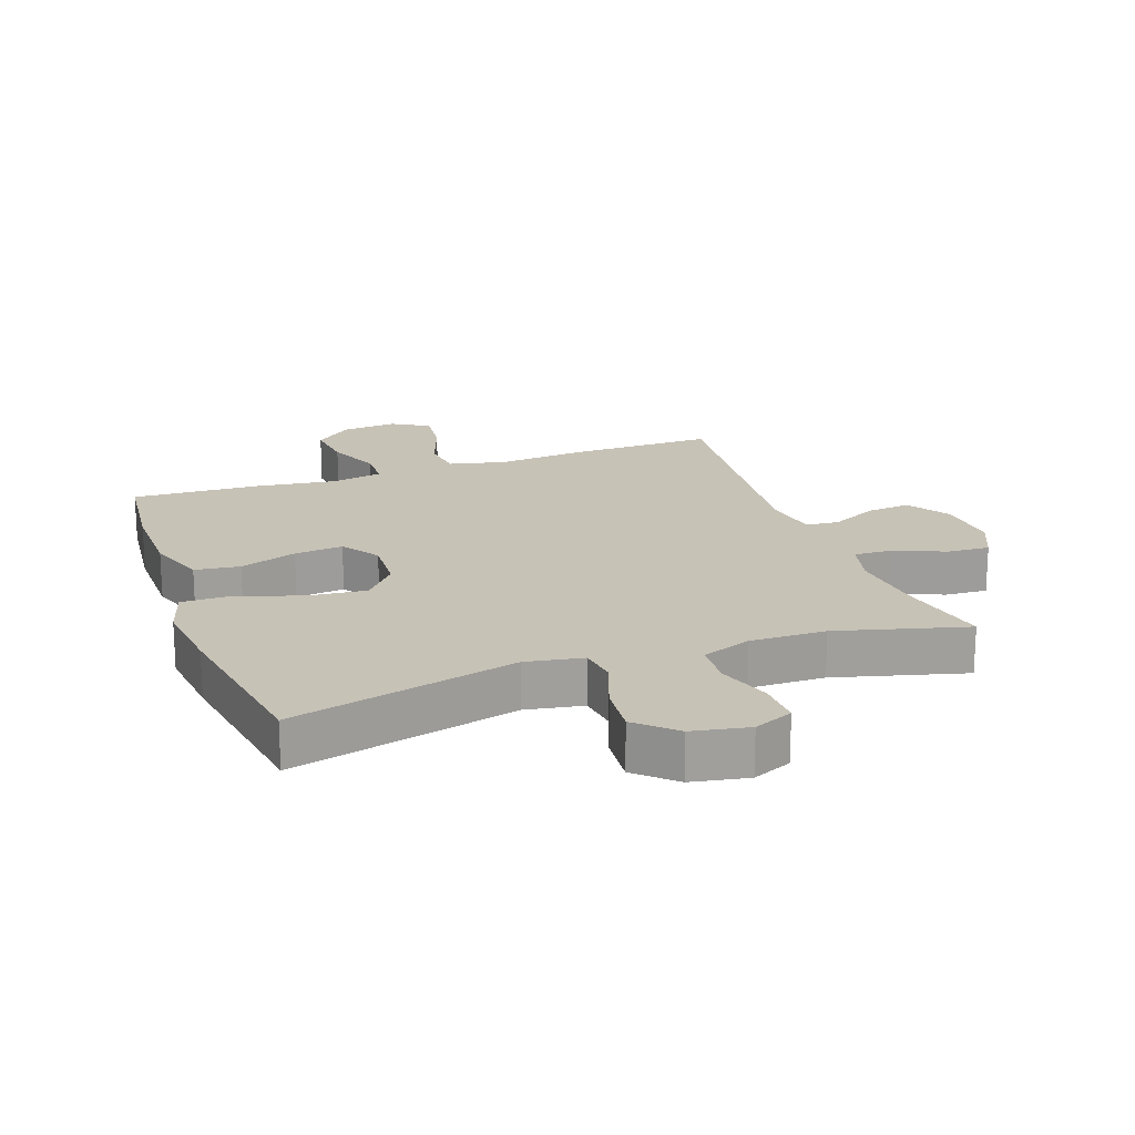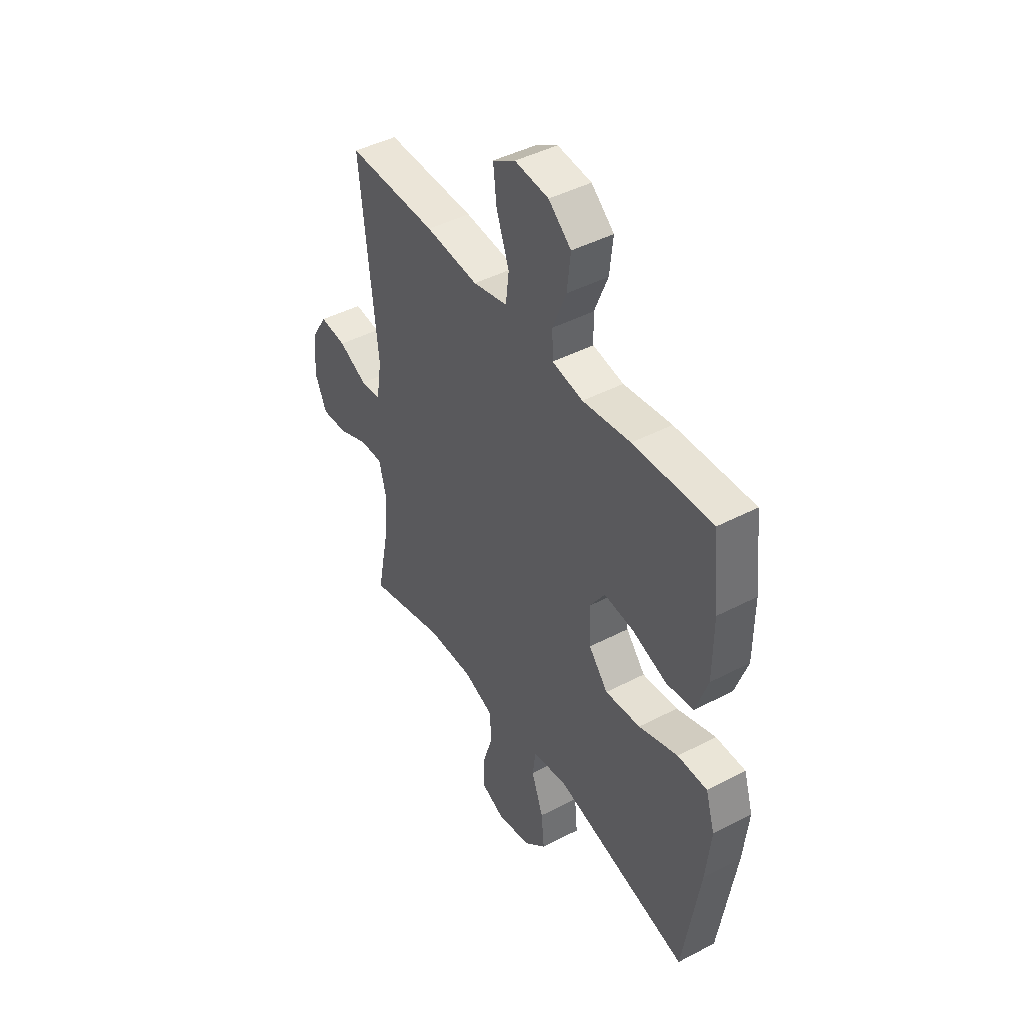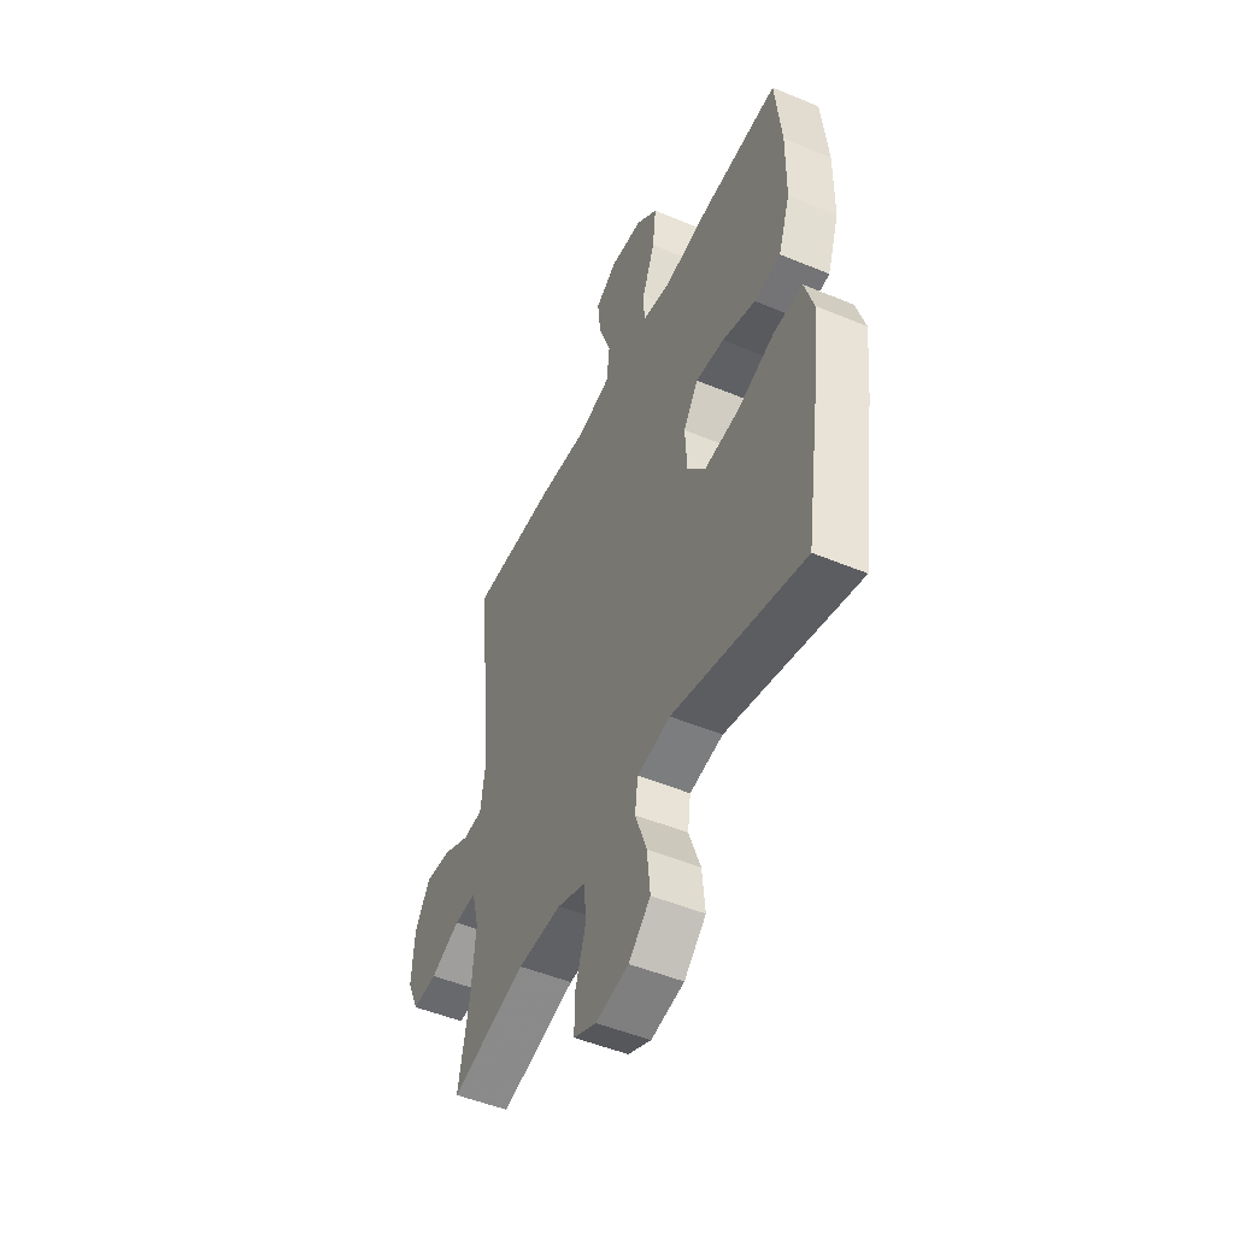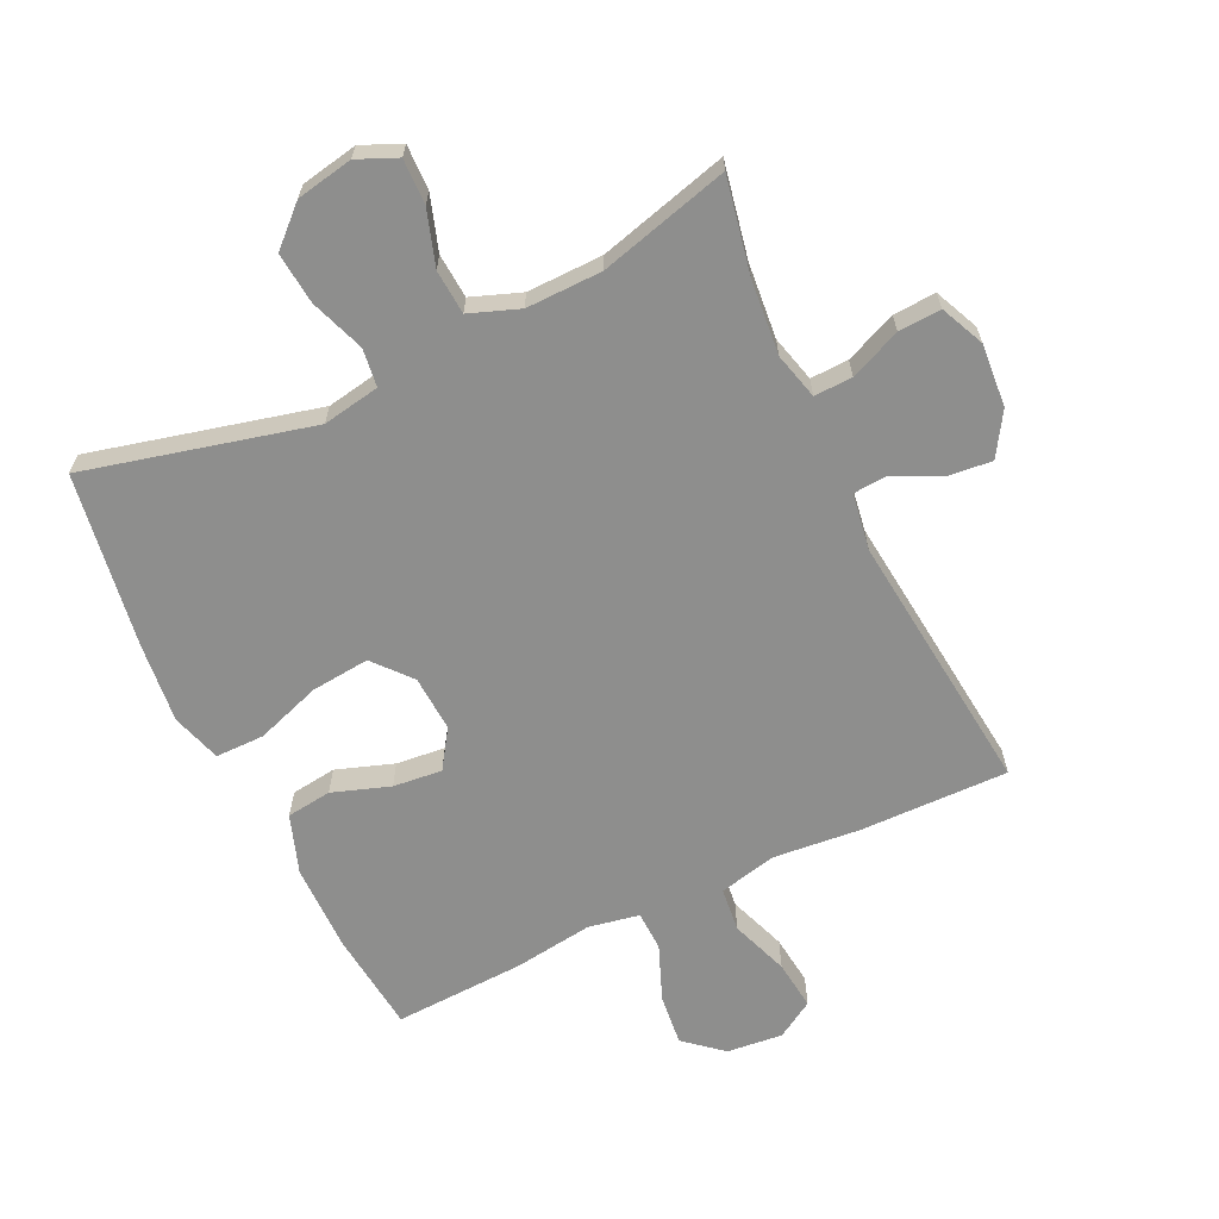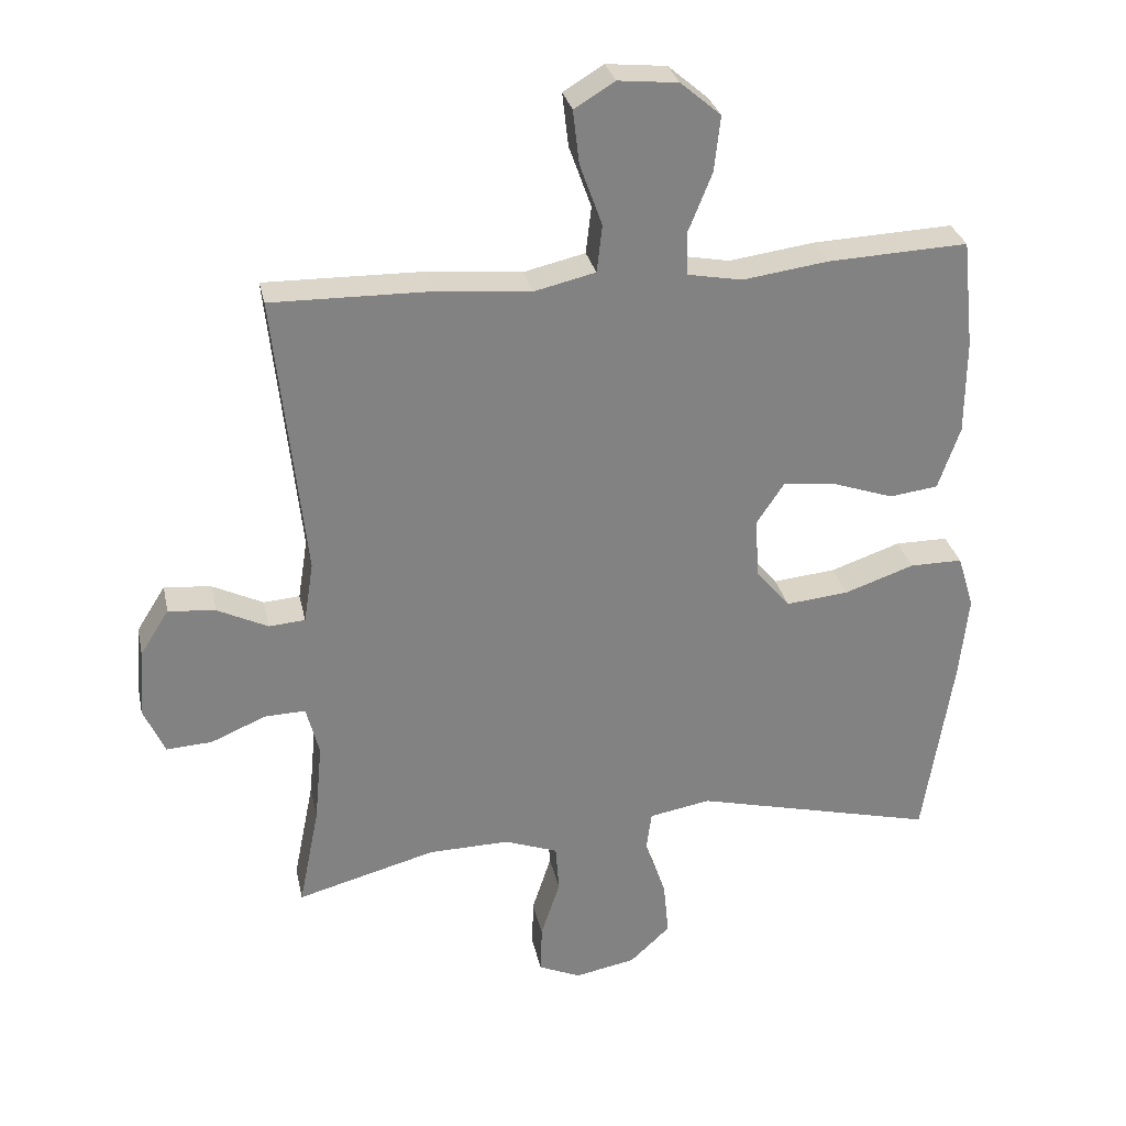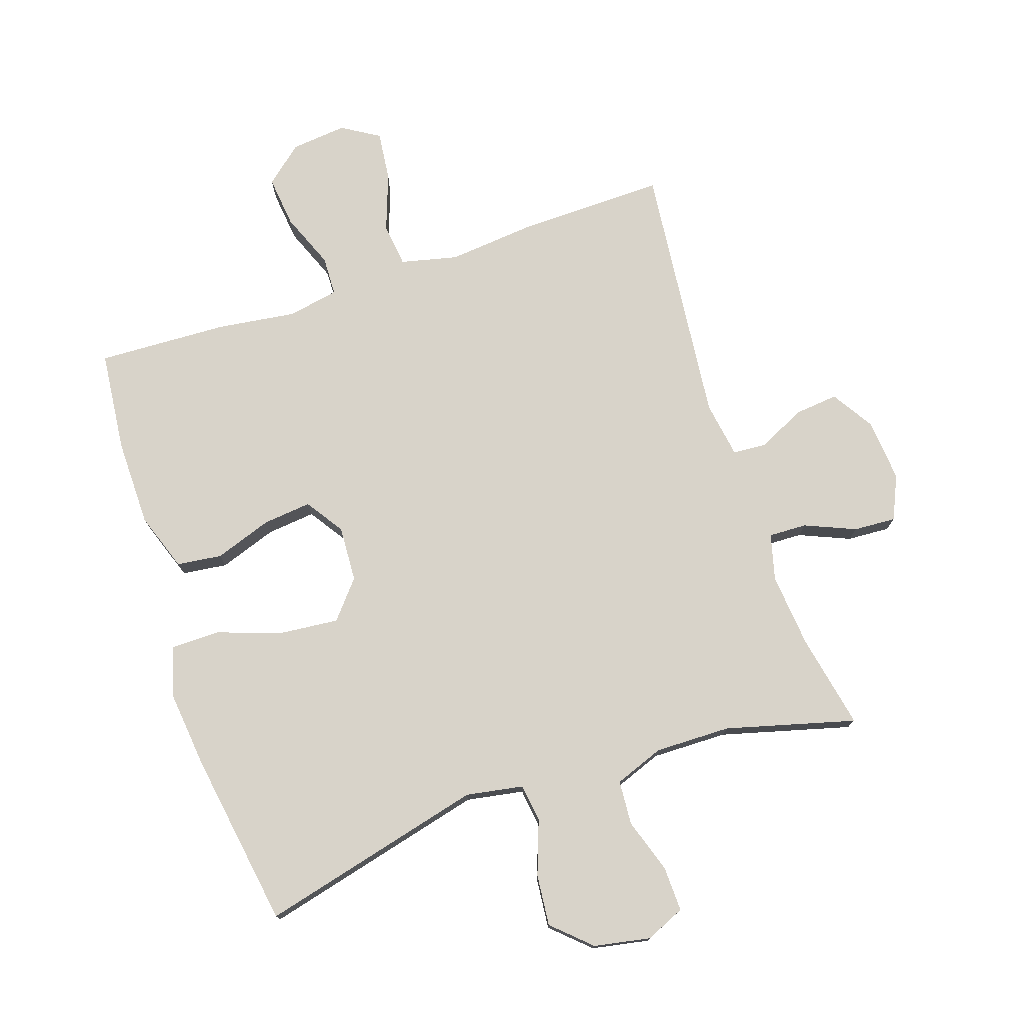
<metadata>
{"format":"obj","ext":"obj","renderer":"f3d","projection":"perspective","resolution":1024,"background":"white","views":[{"elev":19.2,"azim":160.2,"up":"+Y"},{"elev":44.3,"azim":58.6,"up":"+Z"},{"elev":-49.5,"azim":65.2,"up":"+Z"},{"elev":-64.8,"azim":-154.5,"up":"+Y"},{"elev":29.7,"azim":-11.9,"up":"+Z"},{"elev":75.9,"azim":161.4,"up":"+Y"}]}
</metadata>
<code>
v 0.5 0.07 0.5
v 0.517 0.07 0.341
v 0.516 0.07 0.203
v 0.484 0.07 0.111
v 0.413 0.07 0.102
v 0.323 0.07 0.133
v 0.246 0.07 0.141
v 0.206 0.07 0.081
v 0.211 0.07 -0.007
v 0.261 0.07 -0.066
v 0.353 0.07 -0.057
v 0.455 0.07 -0.022
v 0.532 0.07 -0.022
v 0.556 0.07 -0.1
v 0.543 0.07 -0.223
v 0.5 0.07 -0.5
v 0.145 0.07 -0.412
v 0.055 0.07 -0.428
v 0.047 0.07 -0.488
v 0.078 0.07 -0.573
v 0.086 0.07 -0.654
v 0.027 0.07 -0.709
v -0.062 0.07 -0.726
v -0.124 0.07 -0.699
v -0.122 0.07 -0.628
v -0.094 0.07 -0.542
v -0.099 0.07 -0.472
v -0.177 0.07 -0.443
v -0.296 0.07 -0.445
v -0.5 0.07 -0.5
v -0.47 0.07 -0.35
v -0.459 0.07 -0.233
v -0.478 0.07 -0.16
v -0.538 0.07 -0.162
v -0.618 0.07 -0.196
v -0.685 0.07 -0.2
v -0.716 0.07 -0.131
v -0.708 0.07 -0.032
v -0.666 0.07 0.035
v -0.597 0.07 0.028
v -0.523 0.07 -0.008
v -0.47 0.07 -0.004
v -0.456 0.07 0.085
v -0.5 0.07 0.5
v -0.267 0.07 0.496
v -0.13 0.07 0.483
v -0.04 0.07 0.504
v -0.032 0.07 0.573
v -0.065 0.07 0.664
v -0.074 0.07 0.742
v -0.015 0.07 0.778
v 0.073 0.07 0.769
v 0.132 0.07 0.719
v 0.123 0.07 0.638
v 0.088 0.07 0.551
v 0.09 0.07 0.489
v 0.17 0.07 0.474
v 0.295 0.07 0.491
v 0.5 0 0.5
v 0.517 0 0.341
v 0.516 0 0.203
v 0.484 0 0.111
v 0.413 0 0.102
v 0.323 0 0.133
v 0.246 0 0.141
v 0.206 0 0.081
v 0.211 0 -0.007
v 0.261 0 -0.066
v 0.353 0 -0.057
v 0.455 0 -0.022
v 0.532 0 -0.022
v 0.556 0 -0.1
v 0.543 0 -0.223
v 0.5 0 -0.5
v 0.145 0 -0.412
v 0.055 0 -0.428
v 0.047 0 -0.488
v 0.078 0 -0.573
v 0.086 0 -0.654
v 0.027 0 -0.709
v -0.062 0 -0.726
v -0.124 0 -0.699
v -0.122 0 -0.628
v -0.094 0 -0.542
v -0.099 0 -0.472
v -0.177 0 -0.443
v -0.296 0 -0.445
v -0.5 0 -0.5
v -0.47 0 -0.35
v -0.459 0 -0.233
v -0.478 0 -0.16
v -0.538 0 -0.162
v -0.618 0 -0.196
v -0.685 0 -0.2
v -0.716 0 -0.131
v -0.708 0 -0.032
v -0.666 0 0.035
v -0.597 0 0.028
v -0.523 0 -0.008
v -0.47 0 -0.004
v -0.456 0 0.085
v -0.5 0 0.5
v -0.267 0 0.496
v -0.13 0 0.483
v -0.04 0 0.504
v -0.032 0 0.573
v -0.065 0 0.664
v -0.074 0 0.742
v -0.015 0 0.778
v 0.073 0 0.769
v 0.132 0 0.719
v 0.123 0 0.638
v 0.088 0 0.551
v 0.09 0 0.489
v 0.17 0 0.474
v 0.295 0 0.491
f 4 5 6
f 3 4 6
f 2 3 6
f 1 2 6
f 58 1 6
f 57 58 6
f 56 57 6 7
f 53 54 55
f 52 53 55
f 51 52 55
f 50 51 55
f 49 50 55
f 48 49 55
f 47 48 55 56
f 56 7 8
f 47 56 8
f 46 47 8
f 46 8 9
f 45 46 9
f 44 45 9
f 43 44 9
f 39 40 41
f 38 39 41
f 37 38 41
f 36 37 41
f 35 36 41
f 34 35 41
f 33 34 41 42
f 43 9 10
f 42 43 10
f 33 42 10
f 32 33 10
f 29 30 31
f 32 10 11
f 31 32 11
f 29 31 11
f 28 29 11
f 24 25 26
f 23 24 26
f 22 23 26
f 21 22 26
f 20 21 26
f 19 20 26
f 18 19 26 27
f 15 16 17
f 14 15 17
f 13 14 17
f 12 13 17
f 11 12 17
f 11 17 18
f 11 18 27 28
f 64 63 62
f 64 62 61
f 64 61 60
f 64 60 59
f 64 59 116
f 64 116 115
f 65 64 115 114
f 113 112 111
f 113 111 110
f 113 110 109
f 113 109 108
f 113 108 107
f 113 107 106
f 114 113 106 105
f 66 65 114
f 66 114 105
f 66 105 104
f 67 66 104
f 67 104 103
f 67 103 102
f 67 102 101
f 99 98 97
f 99 97 96
f 99 96 95
f 99 95 94
f 99 94 93
f 99 93 92
f 100 99 92 91
f 68 67 101
f 68 101 100
f 68 100 91
f 68 91 90
f 89 88 87
f 69 68 90
f 69 90 89
f 69 89 87
f 69 87 86
f 84 83 82
f 84 82 81
f 84 81 80
f 84 80 79
f 84 79 78
f 84 78 77
f 85 84 77 76
f 75 74 73
f 75 73 72
f 75 72 71
f 75 71 70
f 75 70 69
f 76 75 69
f 86 85 76 69
f 1 59 60 2
f 2 60 61 3
f 3 61 62 4
f 4 62 63 5
f 5 63 64 6
f 6 64 65 7
f 7 65 66 8
f 8 66 67 9
f 9 67 68 10
f 10 68 69 11
f 11 69 70 12
f 12 70 71 13
f 13 71 72 14
f 14 72 73 15
f 15 73 74 16
f 16 74 75 17
f 17 75 76 18
f 18 76 77 19
f 19 77 78 20
f 20 78 79 21
f 21 79 80 22
f 22 80 81 23
f 23 81 82 24
f 24 82 83 25
f 25 83 84 26
f 26 84 85 27
f 27 85 86 28
f 28 86 87 29
f 29 87 88 30
f 30 88 89 31
f 31 89 90 32
f 32 90 91 33
f 33 91 92 34
f 34 92 93 35
f 35 93 94 36
f 36 94 95 37
f 37 95 96 38
f 38 96 97 39
f 39 97 98 40
f 40 98 99 41
f 41 99 100 42
f 42 100 101 43
f 43 101 102 44
f 44 102 103 45
f 45 103 104 46
f 46 104 105 47
f 47 105 106 48
f 48 106 107 49
f 49 107 108 50
f 50 108 109 51
f 51 109 110 52
f 52 110 111 53
f 53 111 112 54
f 54 112 113 55
f 55 113 114 56
f 56 114 115 57
f 57 115 116 58
f 58 116 59 1

</code>
